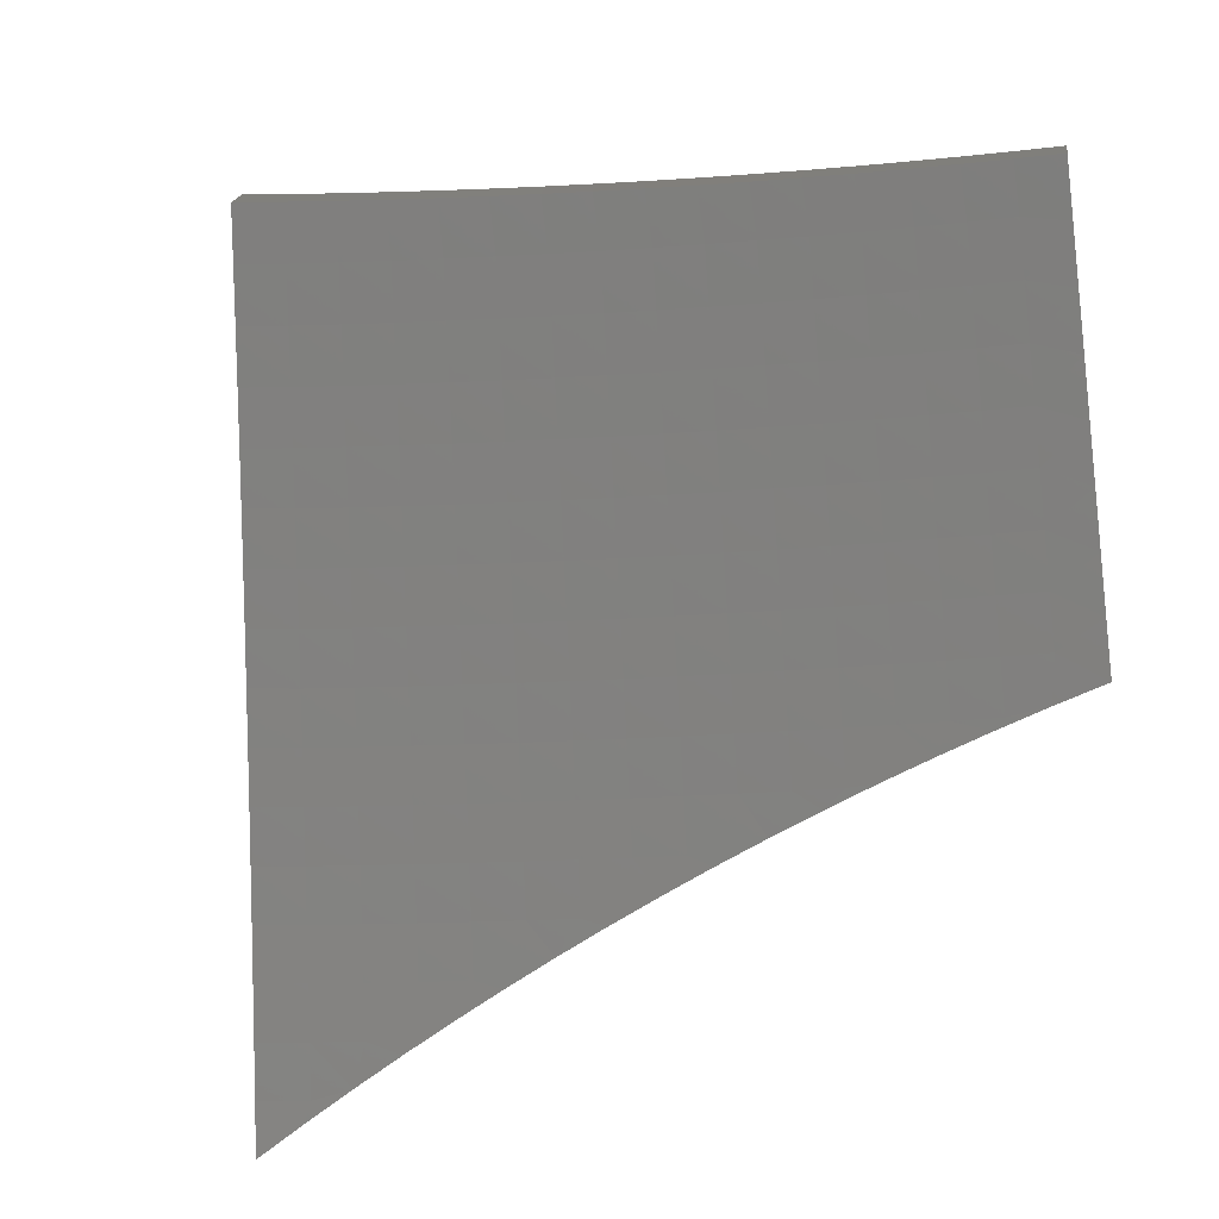
<metadata>
{"format":"stl","ext":"stl","renderer":"f3d","projection":"perspective","resolution":1024,"background":"white","views":[{"elev":-25.6,"azim":-159.0,"up":"+Z"}]}
</metadata>
<code>
# stl→obj: 429 verts, 854 faces
v 1.484 -8.416 7.171
v 1.496 -8.486 7.076
v 1.502 -8.518 7.258
v 1.521 -8.628 7.107
v 1.508 -8.554 6.981
v 1.52 -8.622 6.885
v 1.54 -8.736 6.954
v 1.532 -8.688 6.789
v 1.559 -8.842 6.8
v 1.544 -8.754 6.691
v 1.555 -8.819 6.593
v 1.577 -8.945 6.644
v 1.566 -8.882 6.494
v 1.577 -8.945 6.395
v 1.585 -8.46 7.09
v 1.576 -8.4 7.171
v 1.676 -8.443 7.09
v 1.668 -8.383 7.172
v 1.767 -8.426 7.09
v 1.759 -8.364 7.172
v 1.857 -8.407 7.09
v 1.85 -8.345 7.172
v 1.948 -8.387 7.09
v 1.941 -8.325 7.173
v 2.039 -8.366 7.09
v 2.032 -8.304 7.173
v 2.13 -8.345 7.09
v 2.123 -8.282 7.174
v 2.222 -8.322 7.09
v 2.213 -8.259 7.174
v 2.313 -8.298 7.09
v 2.303 -8.235 7.175
v 2.404 -8.273 7.09
v 2.393 -8.21 7.176
v 2.495 -8.248 7.09
v 2.483 -8.184 7.176
v 2.586 -8.221 7.09
v 2.572 -8.157 7.177
v 2.677 -8.193 7.09
v 2.661 -8.129 7.177
v 2.768 -8.164 7.09
v 2.75 -8.1 7.178
v 2.859 -8.134 7.09
v 2.838 -8.071 7.179
v 2.949 -8.103 7.09
v 2.926 -8.04 7.179
v 2.972 -8.165 7
v 2.881 -8.196 7
v 2.789 -8.227 7
v 2.697 -8.256 7
v 2.606 -8.284 7
v 2.514 -8.311 7
v 2.422 -8.337 7
v 2.33 -8.362 7
v 2.239 -8.386 7
v 2.147 -8.409 7
v 2.055 -8.431 7
v 1.963 -8.451 7
v 1.872 -8.471 7
v 1.78 -8.49 7
v 1.689 -8.508 7
v 1.597 -8.525 7
v 1.609 -8.589 6.909
v 1.621 -8.652 6.818
v 1.633 -8.714 6.726
v 1.644 -8.776 6.634
v 1.656 -8.836 6.541
v 1.667 -8.896 6.447
v 1.688 -8.945 6.365
v 1.762 -8.878 6.447
v 1.774 -8.937 6.353
v 1.87 -8.918 6.353
v 1.798 -8.945 6.333
v 1.907 -8.945 6.299
v 1.966 -8.898 6.353
v 2.015 -8.945 6.263
v 2.062 -8.877 6.353
v 2.076 -8.935 6.258
v 2.173 -8.913 6.258
v 2.123 -8.945 6.225
v 2.23 -8.945 6.185
v 2.27 -8.889 6.258
v 2.337 -8.945 6.143
v 2.382 -8.921 6.163
v 2.442 -8.945 6.099
v 2.479 -8.896 6.163
v 2.547 -8.945 6.053
v 2.577 -8.869 6.163
v 2.593 -8.924 6.068
v 2.691 -8.896 6.068
v 2.651 -8.945 6.006
v 2.754 -8.945 5.956
v 2.789 -8.867 6.068
v 2.806 -8.92 5.972
v 2.905 -8.89 5.972
v 2.856 -8.945 5.905
v 2.922 -8.942 5.875
v 2.958 -8.945 5.851
v 3.021 -8.911 5.875
v 3.058 -8.945 5.796
v 3.12 -8.878 5.875
v 3.138 -8.929 5.778
v 3.237 -8.895 5.779
v 3.158 -8.945 5.739
v 3.256 -8.945 5.681
v 2.994 -8.226 6.91
v 2.902 -8.258 6.909
v 2.81 -8.288 6.909
v 2.718 -8.318 6.909
v 2.625 -8.346 6.909
v 2.533 -8.373 6.909
v 2.44 -8.4 6.909
v 2.348 -8.425 6.909
v 2.255 -8.449 6.909
v 2.163 -8.472 6.909
v 2.071 -8.494 6.909
v 1.978 -8.515 6.909
v 1.886 -8.535 6.909
v 1.793 -8.554 6.909
v 1.701 -8.572 6.909
v 3.016 -8.286 6.819
v 2.923 -8.319 6.818
v 2.831 -8.349 6.818
v 2.738 -8.379 6.818
v 2.645 -8.408 6.818
v 2.552 -8.435 6.818
v 2.458 -8.461 6.818
v 2.365 -8.487 6.818
v 2.272 -8.511 6.818
v 2.179 -8.534 6.818
v 2.086 -8.556 6.818
v 1.993 -8.578 6.818
v 1.9 -8.598 6.818
v 1.807 -8.617 6.818
v 1.714 -8.635 6.818
v 3.038 -8.346 6.727
v 2.945 -8.379 6.726
v 2.851 -8.41 6.726
v 2.757 -8.439 6.726
v 2.664 -8.468 6.726
v 2.57 -8.496 6.726
v 2.476 -8.522 6.726
v 2.382 -8.548 6.726
v 2.288 -8.572 6.726
v 2.195 -8.596 6.726
v 2.101 -8.618 6.726
v 2.007 -8.639 6.726
v 1.913 -8.66 6.726
v 1.82 -8.679 6.726
v 1.726 -8.697 6.726
v 3.059 -8.405 6.635
v 2.965 -8.438 6.634
v 2.871 -8.469 6.634
v 2.777 -8.499 6.634
v 2.682 -8.528 6.634
v 2.588 -8.556 6.634
v 2.494 -8.582 6.634
v 2.399 -8.608 6.634
v 2.305 -8.633 6.634
v 2.21 -8.656 6.634
v 2.116 -8.679 6.634
v 2.021 -8.7 6.634
v 1.927 -8.721 6.634
v 1.833 -8.74 6.634
v 1.738 -8.758 6.634
v 3.08 -8.462 6.542
v 2.986 -8.496 6.541
v 2.891 -8.527 6.541
v 2.796 -8.557 6.541
v 2.701 -8.586 6.541
v 2.606 -8.615 6.541
v 2.511 -8.641 6.541
v 2.416 -8.667 6.541
v 2.32 -8.692 6.541
v 2.225 -8.716 6.541
v 2.13 -8.739 6.541
v 2.035 -8.76 6.541
v 1.94 -8.781 6.541
v 1.845 -8.8 6.541
v 1.75 -8.819 6.541
v 3.101 -8.52 6.449
v 3.006 -8.553 6.447
v 2.91 -8.585 6.447
v 2.815 -8.615 6.447
v 2.719 -8.644 6.447
v 2.623 -8.673 6.447
v 2.528 -8.7 6.447
v 2.432 -8.726 6.447
v 2.336 -8.751 6.447
v 2.24 -8.775 6.447
v 2.145 -8.797 6.447
v 2.049 -8.819 6.447
v 1.953 -8.84 6.447
v 1.858 -8.86 6.447
v 3.121 -8.576 6.355
v 3.026 -8.61 6.353
v 2.93 -8.641 6.353
v 2.833 -8.672 6.353
v 2.737 -8.701 6.353
v 2.641 -8.73 6.353
v 2.544 -8.757 6.353
v 2.448 -8.783 6.353
v 2.351 -8.808 6.353
v 2.255 -8.833 6.353
v 2.159 -8.856 6.353
v 3.141 -8.631 6.26
v 3.045 -8.665 6.258
v 2.948 -8.697 6.258
v 2.852 -8.728 6.258
v 2.755 -8.757 6.258
v 2.658 -8.786 6.258
v 2.561 -8.814 6.258
v 2.464 -8.84 6.258
v 2.367 -8.865 6.258
v 3.161 -8.685 6.165
v 3.064 -8.72 6.163
v 2.967 -8.752 6.163
v 2.87 -8.783 6.163
v 2.772 -8.813 6.163
v 2.674 -8.841 6.163
v 3.181 -8.739 6.069
v 3.083 -8.773 6.068
v 2.985 -8.806 6.068
v 2.887 -8.837 6.068
v 3.2 -8.792 5.973
v 3.102 -8.826 5.972
v 3.003 -8.859 5.972
v 3.219 -8.844 5.876
v 2.962 -8.137 7.266
v 3.002 -8.247 7.109
v 3.041 -8.355 6.95
v 3.079 -8.459 6.79
v 3.116 -8.562 6.627
v 3.153 -8.661 6.463
v 3.188 -8.759 6.297
v 3.222 -8.853 6.129
v 3.256 -8.945 5.96
v 1.687 -8.945 6.615
v 1.797 -8.945 6.584
v 1.906 -8.945 6.552
v 2.014 -8.945 6.517
v 2.122 -8.945 6.481
v 2.229 -8.945 6.442
v 2.335 -8.945 6.402
v 2.441 -8.945 6.36
v 2.546 -8.945 6.316
v 2.65 -8.945 6.271
v 2.753 -8.945 6.223
v 2.855 -8.945 6.174
v 2.957 -8.945 6.123
v 3.057 -8.945 6.07
v 3.157 -8.945 6.016
v 2.89 -8.224 7.188
v 2.873 -8.168 7.266
v 2.783 -8.198 7.265
v 2.798 -8.254 7.188
v 2.693 -8.228 7.264
v 2.706 -8.284 7.188
v 2.603 -8.256 7.264
v 2.615 -8.312 7.188
v 2.513 -8.283 7.263
v 2.522 -8.339 7.188
v 2.422 -8.309 7.262
v 2.43 -8.365 7.188
v 2.331 -8.334 7.262
v 2.338 -8.39 7.188
v 2.24 -8.359 7.261
v 2.246 -8.414 7.188
v 2.148 -8.382 7.261
v 2.154 -8.437 7.188
v 2.057 -8.404 7.26
v 2.062 -8.459 7.188
v 1.965 -8.426 7.26
v 1.97 -8.48 7.188
v 1.873 -8.446 7.259
v 1.878 -8.5 7.188
v 1.78 -8.466 7.259
v 1.786 -8.519 7.188
v 1.688 -8.484 7.258
v 1.694 -8.537 7.188
v 1.595 -8.502 7.258
v 1.603 -8.554 7.188
v 1.624 -8.667 7.03
v 1.613 -8.611 7.109
v 1.645 -8.778 6.87
v 1.634 -8.723 6.95
v 1.717 -8.65 7.03
v 1.706 -8.594 7.109
v 1.798 -8.576 7.109
v 1.665 -8.887 6.708
v 1.655 -8.833 6.789
v 1.739 -8.761 6.87
v 1.728 -8.706 6.95
v 1.822 -8.688 6.95
v 1.81 -8.632 7.03
v 1.903 -8.613 7.03
v 1.891 -8.557 7.109
v 1.983 -8.537 7.109
v 1.675 -8.94 6.626
v 1.771 -8.922 6.626
v 1.867 -8.903 6.626
v 1.963 -8.883 6.626
v 1.974 -8.936 6.544
v 2.059 -8.863 6.626
v 2.071 -8.915 6.544
v 2.155 -8.841 6.626
v 2.168 -8.893 6.544
v 2.251 -8.818 6.626
v 2.264 -8.87 6.544
v 2.348 -8.794 6.626
v 2.361 -8.845 6.544
v 2.444 -8.769 6.626
v 2.458 -8.82 6.544
v 2.54 -8.742 6.626
v 2.555 -8.794 6.544
v 2.636 -8.715 6.626
v 2.652 -8.766 6.544
v 2.732 -8.687 6.626
v 2.748 -8.738 6.544
v 2.829 -8.657 6.626
v 2.845 -8.708 6.544
v 2.925 -8.627 6.626
v 2.942 -8.677 6.544
v 3.021 -8.595 6.626
v 3.038 -8.645 6.544
v 3.056 -8.695 6.462
v 3.073 -8.744 6.379
v 2.975 -8.776 6.379
v 2.992 -8.825 6.296
v 2.894 -8.856 6.296
v 2.909 -8.904 6.213
v 2.81 -8.935 6.213
v 2.795 -8.886 6.296
v 2.697 -8.915 6.296
v 2.78 -8.838 6.379
v 2.682 -8.866 6.379
v 2.764 -8.788 6.462
v 2.667 -8.817 6.462
v 2.18 -8.944 6.462
v 2.277 -8.921 6.462
v 2.375 -8.896 6.462
v 2.472 -8.871 6.462
v 2.486 -8.921 6.379
v 2.57 -8.844 6.462
v 2.584 -8.894 6.379
v 2.598 -8.943 6.296
v 3.008 -8.873 6.213
v 3.09 -8.793 6.296
v 3.024 -8.92 6.129
v 3.123 -8.887 6.129
v 3.14 -8.934 6.044
v 3.107 -8.84 6.213
v 3.003 -8.544 6.708
v 2.984 -8.492 6.789
v 2.966 -8.44 6.87
v 2.89 -8.524 6.789
v 2.872 -8.471 6.87
v 2.795 -8.554 6.789
v 2.778 -8.501 6.87
v 2.7 -8.583 6.789
v 2.683 -8.53 6.87
v 2.605 -8.611 6.789
v 2.589 -8.558 6.87
v 2.51 -8.638 6.789
v 2.494 -8.585 6.87
v 2.415 -8.664 6.789
v 2.4 -8.61 6.87
v 2.319 -8.689 6.789
v 2.305 -8.635 6.87
v 2.224 -8.712 6.789
v 2.211 -8.659 6.87
v 2.129 -8.735 6.789
v 2.116 -8.681 6.87
v 2.034 -8.757 6.789
v 2.022 -8.703 6.87
v 1.939 -8.777 6.789
v 1.927 -8.723 6.87
v 1.844 -8.797 6.789
v 1.833 -8.743 6.87
v 1.75 -8.815 6.789
v 2.947 -8.387 6.95
v 2.854 -8.418 6.95
v 2.76 -8.448 6.95
v 2.666 -8.476 6.95
v 2.572 -8.504 6.95
v 2.479 -8.531 6.95
v 2.385 -8.556 6.95
v 2.291 -8.581 6.95
v 2.197 -8.604 6.95
v 2.103 -8.627 6.95
v 2.009 -8.648 6.95
v 1.915 -8.668 6.95
v 2.929 -8.333 7.03
v 2.909 -8.279 7.109
v 2.817 -8.309 7.109
v 2.725 -8.339 7.109
v 2.632 -8.367 7.109
v 2.539 -8.395 7.109
v 2.447 -8.421 7.109
v 2.354 -8.446 7.109
v 2.261 -8.47 7.109
v 2.168 -8.493 7.109
v 2.076 -8.516 7.109
v 2.836 -8.364 7.03
v 2.742 -8.394 7.03
v 2.649 -8.422 7.03
v 2.556 -8.45 7.03
v 2.463 -8.476 7.03
v 2.369 -8.502 7.03
v 2.276 -8.526 7.03
v 2.183 -8.549 7.03
v 2.089 -8.571 7.03
v 1.996 -8.593 7.03
v 2.907 -8.576 6.708
v 2.812 -8.606 6.708
v 2.716 -8.635 6.708
v 2.621 -8.663 6.708
v 2.525 -8.691 6.708
v 2.429 -8.717 6.708
v 2.334 -8.742 6.708
v 2.238 -8.765 6.708
v 2.142 -8.788 6.708
v 2.047 -8.81 6.708
v 1.951 -8.831 6.708
v 1.856 -8.85 6.708
v 1.76 -8.869 6.708
v 2.959 -8.727 6.462
v 2.862 -8.758 6.462
v 2.878 -8.808 6.379
f 1 2 3
f 3 2 4
f 4 2 5
f 4 5 6
f 4 6 7
f 7 6 8
f 7 8 9
f 9 8 10
f 9 10 11
f 9 11 12
f 12 11 13
f 12 13 14
f 2 1 15
f 15 1 16
f 15 16 17
f 17 16 18
f 17 18 19
f 19 18 20
f 19 20 21
f 21 20 22
f 21 22 23
f 23 22 24
f 23 24 25
f 25 24 26
f 25 26 27
f 27 26 28
f 27 28 29
f 29 28 30
f 29 30 31
f 31 30 32
f 31 32 33
f 33 32 34
f 33 34 35
f 35 34 36
f 35 36 37
f 37 36 38
f 37 38 39
f 39 38 40
f 39 40 41
f 41 40 42
f 41 42 43
f 43 42 44
f 43 44 45
f 45 44 46
f 45 47 43
f 43 47 48
f 43 48 41
f 41 48 49
f 41 49 39
f 39 49 50
f 39 50 37
f 37 50 51
f 37 51 35
f 35 51 52
f 35 52 33
f 33 52 53
f 33 53 31
f 31 53 54
f 31 54 29
f 29 54 55
f 29 55 27
f 27 55 56
f 27 56 25
f 25 56 57
f 25 57 23
f 23 57 58
f 23 58 21
f 21 58 59
f 21 59 19
f 19 59 60
f 19 60 17
f 17 60 61
f 17 61 15
f 15 61 62
f 15 62 2
f 2 62 5
f 5 62 63
f 5 63 6
f 6 63 64
f 6 64 8
f 8 64 65
f 8 65 10
f 10 65 66
f 10 66 11
f 11 66 67
f 11 67 13
f 13 67 68
f 13 68 14
f 14 68 69
f 69 68 70
f 69 70 71
f 71 70 72
f 71 72 73
f 73 72 74
f 74 72 75
f 74 75 76
f 76 75 77
f 76 77 78
f 78 77 79
f 78 79 80
f 80 79 81
f 81 79 82
f 81 82 83
f 83 82 84
f 83 84 85
f 85 84 86
f 85 86 87
f 87 86 88
f 87 88 89
f 89 88 90
f 89 90 91
f 91 90 92
f 92 90 93
f 92 93 94
f 94 93 95
f 94 95 96
f 96 95 97
f 96 97 98
f 98 97 99
f 98 99 100
f 100 99 101
f 100 101 102
f 102 101 103
f 102 103 104
f 104 103 105
f 47 106 48
f 48 106 107
f 48 107 49
f 49 107 108
f 49 108 50
f 50 108 109
f 50 109 51
f 51 109 110
f 51 110 52
f 52 110 111
f 52 111 53
f 53 111 112
f 53 112 54
f 54 112 113
f 54 113 55
f 55 113 114
f 55 114 56
f 56 114 115
f 56 115 57
f 57 115 116
f 57 116 58
f 58 116 117
f 58 117 59
f 59 117 118
f 59 118 60
f 60 118 119
f 60 119 61
f 61 119 120
f 61 120 62
f 62 120 63
f 106 121 107
f 107 121 122
f 107 122 108
f 108 122 123
f 108 123 109
f 109 123 124
f 109 124 110
f 110 124 125
f 110 125 111
f 111 125 126
f 111 126 112
f 112 126 127
f 112 127 113
f 113 127 128
f 113 128 114
f 114 128 129
f 114 129 115
f 115 129 130
f 115 130 116
f 116 130 131
f 116 131 117
f 117 131 132
f 117 132 118
f 118 132 133
f 118 133 119
f 119 133 134
f 119 134 120
f 120 134 135
f 120 135 63
f 63 135 64
f 121 136 122
f 122 136 137
f 122 137 123
f 123 137 138
f 123 138 124
f 124 138 139
f 124 139 125
f 125 139 140
f 125 140 126
f 126 140 141
f 126 141 127
f 127 141 142
f 127 142 128
f 128 142 143
f 128 143 129
f 129 143 144
f 129 144 130
f 130 144 145
f 130 145 131
f 131 145 146
f 131 146 132
f 132 146 147
f 132 147 133
f 133 147 148
f 133 148 134
f 134 148 149
f 134 149 135
f 135 149 150
f 135 150 64
f 64 150 65
f 136 151 137
f 137 151 152
f 137 152 138
f 138 152 153
f 138 153 139
f 139 153 154
f 139 154 140
f 140 154 155
f 140 155 141
f 141 155 156
f 141 156 142
f 142 156 157
f 142 157 143
f 143 157 158
f 143 158 144
f 144 158 159
f 144 159 145
f 145 159 160
f 145 160 146
f 146 160 161
f 146 161 147
f 147 161 162
f 147 162 148
f 148 162 163
f 148 163 149
f 149 163 164
f 149 164 150
f 150 164 165
f 150 165 65
f 65 165 66
f 151 166 152
f 152 166 167
f 152 167 153
f 153 167 168
f 153 168 154
f 154 168 169
f 154 169 155
f 155 169 170
f 155 170 156
f 156 170 171
f 156 171 157
f 157 171 172
f 157 172 158
f 158 172 173
f 158 173 159
f 159 173 174
f 159 174 160
f 160 174 175
f 160 175 161
f 161 175 176
f 161 176 162
f 162 176 177
f 162 177 163
f 163 177 178
f 163 178 164
f 164 178 179
f 164 179 165
f 165 179 180
f 165 180 66
f 66 180 67
f 166 181 167
f 167 181 182
f 167 182 168
f 168 182 183
f 168 183 169
f 169 183 184
f 169 184 170
f 170 184 185
f 170 185 171
f 171 185 186
f 171 186 172
f 172 186 187
f 172 187 173
f 173 187 188
f 173 188 174
f 174 188 189
f 174 189 175
f 175 189 190
f 175 190 176
f 176 190 191
f 176 191 177
f 177 191 192
f 177 192 178
f 178 192 193
f 178 193 179
f 179 193 194
f 179 194 180
f 180 194 70
f 180 70 67
f 67 70 68
f 181 195 182
f 182 195 196
f 182 196 183
f 183 196 197
f 183 197 184
f 184 197 198
f 184 198 185
f 185 198 199
f 185 199 186
f 186 199 200
f 186 200 187
f 187 200 201
f 187 201 188
f 188 201 202
f 188 202 189
f 189 202 203
f 189 203 190
f 190 203 204
f 190 204 191
f 191 204 205
f 191 205 192
f 192 205 77
f 192 77 193
f 193 77 75
f 193 75 194
f 194 75 72
f 194 72 70
f 195 206 196
f 196 206 207
f 196 207 197
f 197 207 208
f 197 208 198
f 198 208 209
f 198 209 199
f 199 209 210
f 199 210 200
f 200 210 211
f 200 211 201
f 201 211 212
f 201 212 202
f 202 212 213
f 202 213 203
f 203 213 214
f 203 214 204
f 204 214 82
f 204 82 205
f 205 82 79
f 205 79 77
f 206 215 207
f 207 215 216
f 207 216 208
f 208 216 217
f 208 217 209
f 209 217 218
f 209 218 210
f 210 218 219
f 210 219 211
f 211 219 220
f 211 220 212
f 212 220 88
f 212 88 213
f 213 88 86
f 213 86 214
f 214 86 84
f 214 84 82
f 215 221 216
f 216 221 222
f 216 222 217
f 217 222 223
f 217 223 218
f 218 223 224
f 218 224 219
f 219 224 93
f 219 93 220
f 220 93 90
f 220 90 88
f 221 225 222
f 222 225 226
f 222 226 223
f 223 226 227
f 223 227 224
f 224 227 95
f 224 95 93
f 225 228 226
f 226 228 101
f 226 101 227
f 227 101 99
f 227 99 95
f 95 99 97
f 228 103 101
f 104 100 102
f 96 92 94
f 91 87 89
f 80 76 78
f 73 69 71
f 46 229 45
f 45 229 230
f 45 230 47
f 47 230 106
f 106 230 231
f 106 231 121
f 121 231 136
f 136 231 232
f 136 232 151
f 151 232 166
f 166 232 233
f 166 233 181
f 181 233 234
f 181 234 195
f 195 234 206
f 206 234 235
f 206 235 215
f 215 235 221
f 221 235 236
f 221 236 225
f 225 236 228
f 228 236 237
f 228 237 103
f 103 237 105
f 12 14 238
f 238 14 239
f 239 14 69
f 239 69 240
f 240 69 73
f 240 73 241
f 241 73 74
f 241 74 242
f 242 74 76
f 242 76 243
f 243 76 80
f 243 80 244
f 244 80 81
f 244 81 245
f 245 81 246
f 246 81 83
f 246 83 247
f 247 83 85
f 247 85 248
f 248 85 87
f 248 87 249
f 249 87 91
f 249 91 250
f 250 91 92
f 250 92 251
f 251 92 96
f 251 96 252
f 252 96 98
f 252 98 237
f 237 98 100
f 237 100 104
f 104 105 237
f 230 229 253
f 253 229 254
f 253 254 255
f 253 255 256
f 256 255 257
f 256 257 258
f 258 257 259
f 258 259 260
f 260 259 261
f 260 261 262
f 262 261 263
f 262 263 264
f 264 263 265
f 264 265 266
f 266 265 267
f 266 267 268
f 268 267 269
f 268 269 270
f 270 269 271
f 270 271 272
f 272 271 273
f 272 273 274
f 274 273 275
f 274 275 276
f 276 275 277
f 276 277 278
f 278 277 279
f 278 279 280
f 280 279 281
f 280 281 282
f 282 281 3
f 282 3 4
f 7 283 4
f 4 283 284
f 4 284 282
f 282 284 280
f 9 285 7
f 7 285 286
f 7 286 283
f 283 286 287
f 283 287 288
f 288 287 289
f 288 289 278
f 278 289 276
f 12 290 9
f 9 290 291
f 9 291 285
f 285 291 292
f 285 292 293
f 293 292 294
f 293 294 295
f 295 294 296
f 295 296 297
f 297 296 298
f 297 298 274
f 274 298 272
f 290 12 299
f 299 12 238
f 299 238 300
f 300 238 239
f 300 239 301
f 301 239 240
f 301 240 302
f 302 240 303
f 302 303 304
f 304 303 305
f 304 305 306
f 306 305 307
f 306 307 308
f 308 307 309
f 308 309 310
f 310 309 311
f 310 311 312
f 312 311 313
f 312 313 314
f 314 313 315
f 314 315 316
f 316 315 317
f 316 317 318
f 318 317 319
f 318 319 320
f 320 319 321
f 320 321 322
f 322 321 323
f 322 323 324
f 324 323 325
f 324 325 233
f 233 325 234
f 234 325 326
f 234 326 327
f 327 326 328
f 327 328 329
f 329 328 330
f 329 330 331
f 331 330 332
f 331 332 249
f 249 332 248
f 248 332 333
f 248 333 334
f 334 333 335
f 334 335 336
f 336 335 337
f 336 337 338
f 338 337 319
f 338 319 317
f 240 241 303
f 303 241 305
f 241 242 305
f 305 242 307
f 307 242 339
f 339 242 243
f 339 243 340
f 340 243 244
f 340 244 341
f 341 244 245
f 341 245 342
f 342 245 343
f 342 343 344
f 344 343 345
f 344 345 338
f 338 345 336
f 245 246 343
f 343 246 345
f 345 246 346
f 346 246 247
f 346 247 334
f 334 247 248
f 249 250 331
f 331 250 347
f 331 347 329
f 329 347 348
f 329 348 327
f 327 348 235
f 327 235 234
f 347 250 349
f 349 250 251
f 349 251 350
f 350 251 351
f 350 351 236
f 236 351 252
f 236 252 237
f 251 252 351
f 350 236 352
f 352 236 235
f 352 235 348
f 324 233 353
f 353 233 232
f 353 232 354
f 354 232 355
f 354 355 356
f 356 355 357
f 356 357 358
f 358 357 359
f 358 359 360
f 360 359 361
f 360 361 362
f 362 361 363
f 362 363 364
f 364 363 365
f 364 365 366
f 366 365 367
f 366 367 368
f 368 367 369
f 368 369 370
f 370 369 371
f 370 371 372
f 372 371 373
f 372 373 374
f 374 373 375
f 374 375 376
f 376 375 377
f 376 377 378
f 378 377 379
f 378 379 380
f 380 379 292
f 380 292 291
f 232 231 355
f 355 231 381
f 355 381 357
f 357 381 382
f 357 382 359
f 359 382 383
f 359 383 361
f 361 383 384
f 361 384 363
f 363 384 385
f 363 385 365
f 365 385 386
f 365 386 367
f 367 386 387
f 367 387 369
f 369 387 388
f 369 388 371
f 371 388 389
f 371 389 373
f 373 389 390
f 373 390 375
f 375 390 391
f 375 391 377
f 377 391 392
f 377 392 379
f 379 392 294
f 379 294 292
f 381 231 393
f 393 231 230
f 393 230 394
f 394 230 253
f 394 253 395
f 395 253 256
f 395 256 396
f 396 256 258
f 396 258 397
f 397 258 260
f 397 260 398
f 398 260 262
f 398 262 399
f 399 262 264
f 399 264 400
f 400 264 266
f 400 266 401
f 401 266 268
f 401 268 402
f 402 268 270
f 402 270 403
f 403 270 272
f 403 272 298
f 382 381 393
f 393 394 404
f 404 394 395
f 404 395 405
f 405 395 396
f 405 396 406
f 406 396 397
f 406 397 407
f 407 397 398
f 407 398 408
f 408 398 399
f 408 399 409
f 409 399 400
f 409 400 410
f 410 400 401
f 410 401 411
f 411 401 402
f 411 402 412
f 412 402 403
f 412 403 413
f 413 403 298
f 413 298 296
f 322 324 353
f 353 354 414
f 414 354 356
f 414 356 415
f 415 356 358
f 415 358 416
f 416 358 360
f 416 360 417
f 417 360 362
f 417 362 418
f 418 362 364
f 418 364 419
f 419 364 366
f 419 366 420
f 420 366 368
f 420 368 421
f 421 368 370
f 421 370 422
f 422 370 372
f 422 372 423
f 423 372 374
f 423 374 424
f 424 374 376
f 424 376 425
f 425 376 378
f 425 378 426
f 426 378 380
f 426 380 290
f 290 380 291
f 326 325 427
f 427 325 323
f 427 323 428
f 428 323 321
f 428 321 337
f 337 321 319
f 349 350 352
f 349 352 347
f 347 352 348
f 383 382 404
f 404 382 393
f 383 404 405
f 320 322 414
f 414 322 353
f 320 414 415
f 326 427 328
f 328 427 429
f 328 429 330
f 330 429 333
f 330 333 332
f 429 427 428
f 384 383 405
f 384 405 406
f 318 320 415
f 318 415 416
f 337 335 428
f 428 335 429
f 335 333 429
f 385 384 406
f 385 406 407
f 316 318 416
f 316 416 417
f 386 385 407
f 386 407 408
f 314 316 417
f 314 417 418
f 344 338 317
f 344 317 315
f 346 334 336
f 346 336 345
f 387 386 408
f 387 408 409
f 312 314 418
f 312 418 419
f 342 344 315
f 342 315 313
f 388 387 409
f 388 409 410
f 310 312 419
f 310 419 420
f 341 342 313
f 341 313 311
f 389 388 410
f 389 410 411
f 308 310 420
f 308 420 421
f 340 341 311
f 340 311 309
f 390 389 411
f 390 411 412
f 306 308 421
f 306 421 422
f 339 340 309
f 339 309 307
f 391 390 412
f 391 412 413
f 304 306 422
f 304 422 423
f 392 391 413
f 392 413 296
f 302 304 423
f 302 423 424
f 274 276 297
f 297 276 289
f 297 289 295
f 295 289 287
f 295 287 293
f 293 287 286
f 293 286 285
f 294 392 296
f 301 302 424
f 301 424 425
f 300 301 425
f 300 425 426
f 278 280 288
f 288 280 284
f 288 284 283
f 299 300 426
f 299 426 290
f 229 46 254
f 254 46 44
f 254 44 255
f 255 44 42
f 255 42 257
f 257 42 40
f 257 40 259
f 259 40 38
f 259 38 261
f 261 38 36
f 261 36 263
f 263 36 34
f 263 34 265
f 265 34 32
f 265 32 267
f 267 32 30
f 267 30 269
f 269 30 28
f 269 28 271
f 271 28 26
f 271 26 273
f 273 26 24
f 273 24 275
f 275 24 22
f 275 22 277
f 277 22 20
f 277 20 279
f 279 20 18
f 279 18 281
f 281 18 16
f 281 16 3
f 3 16 1

</code>
